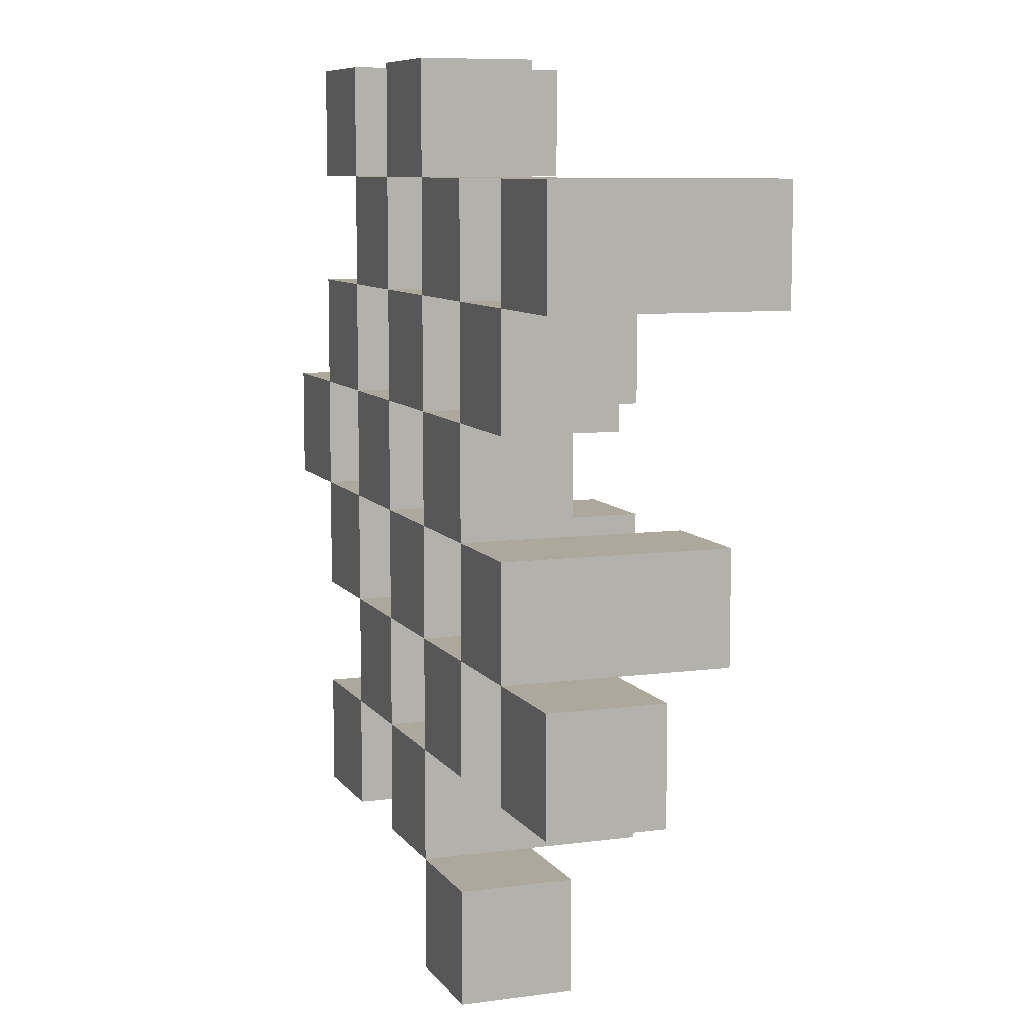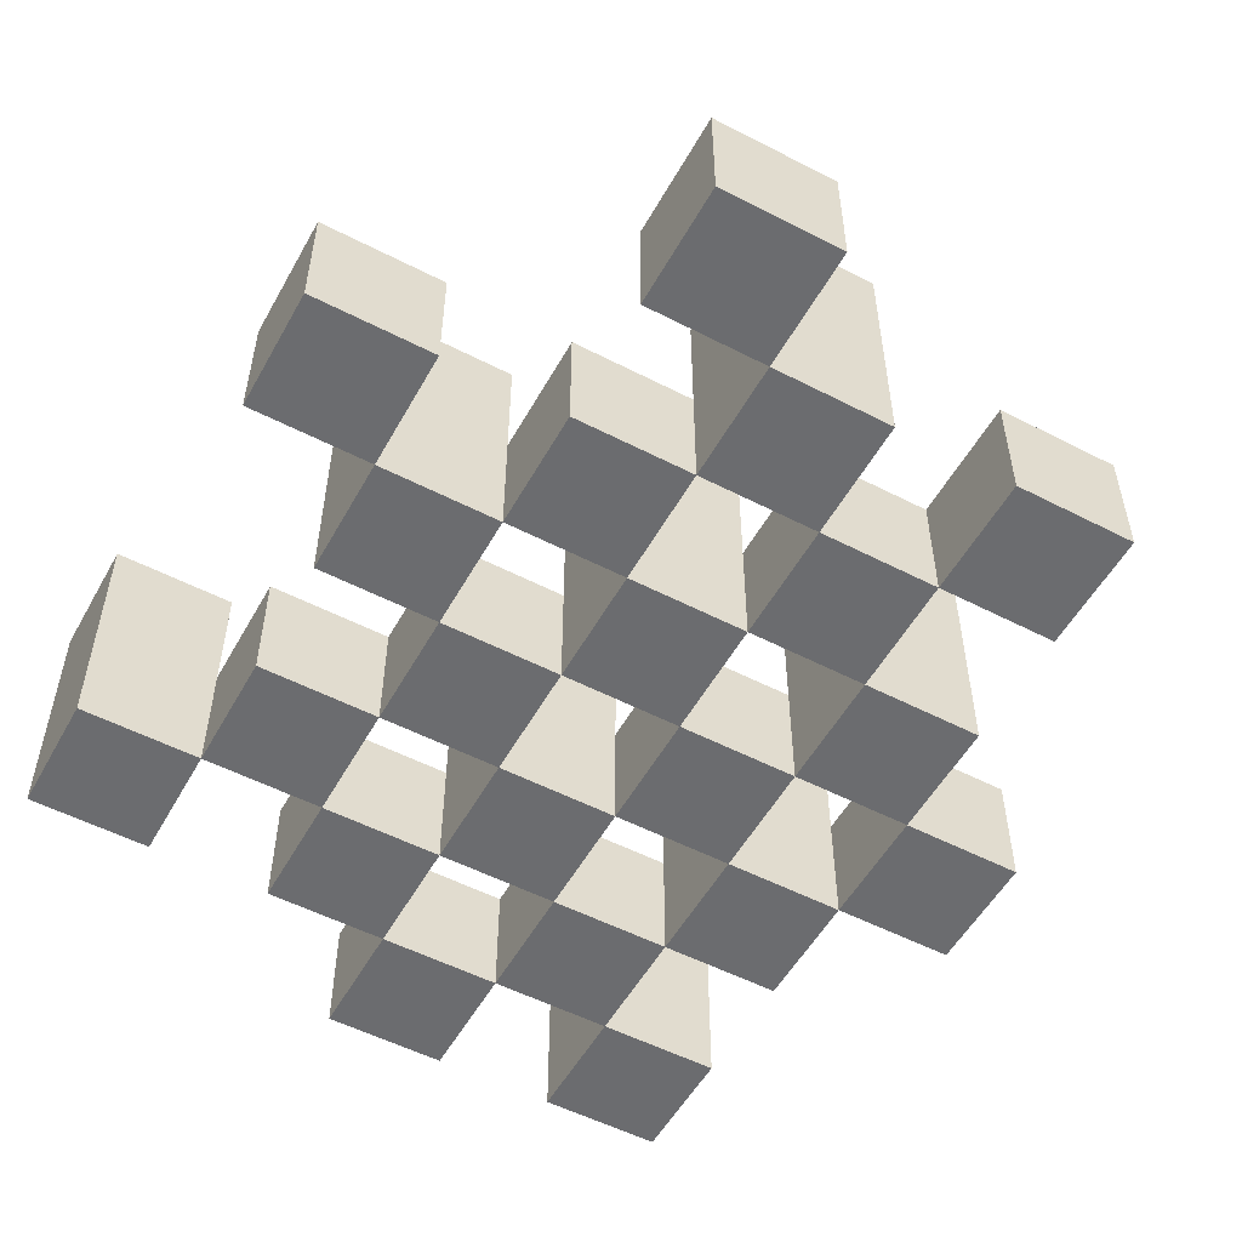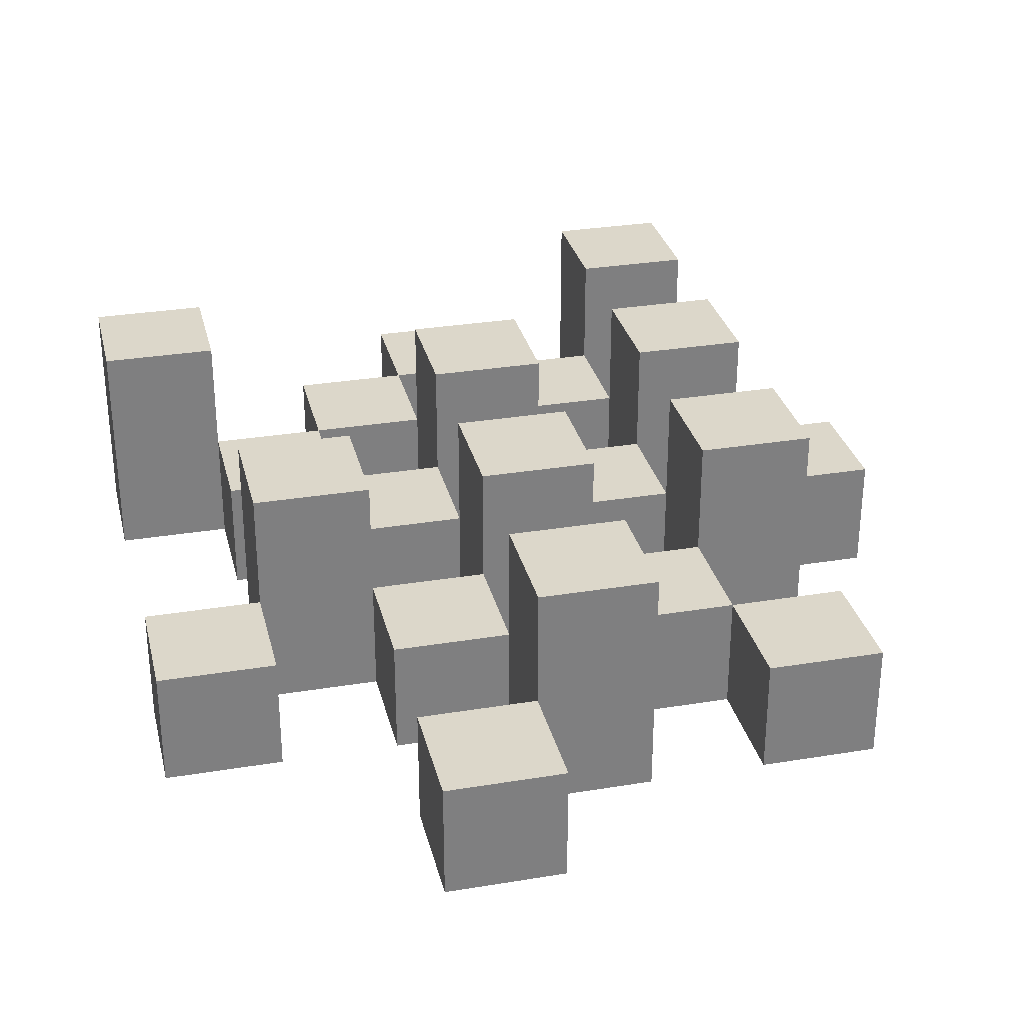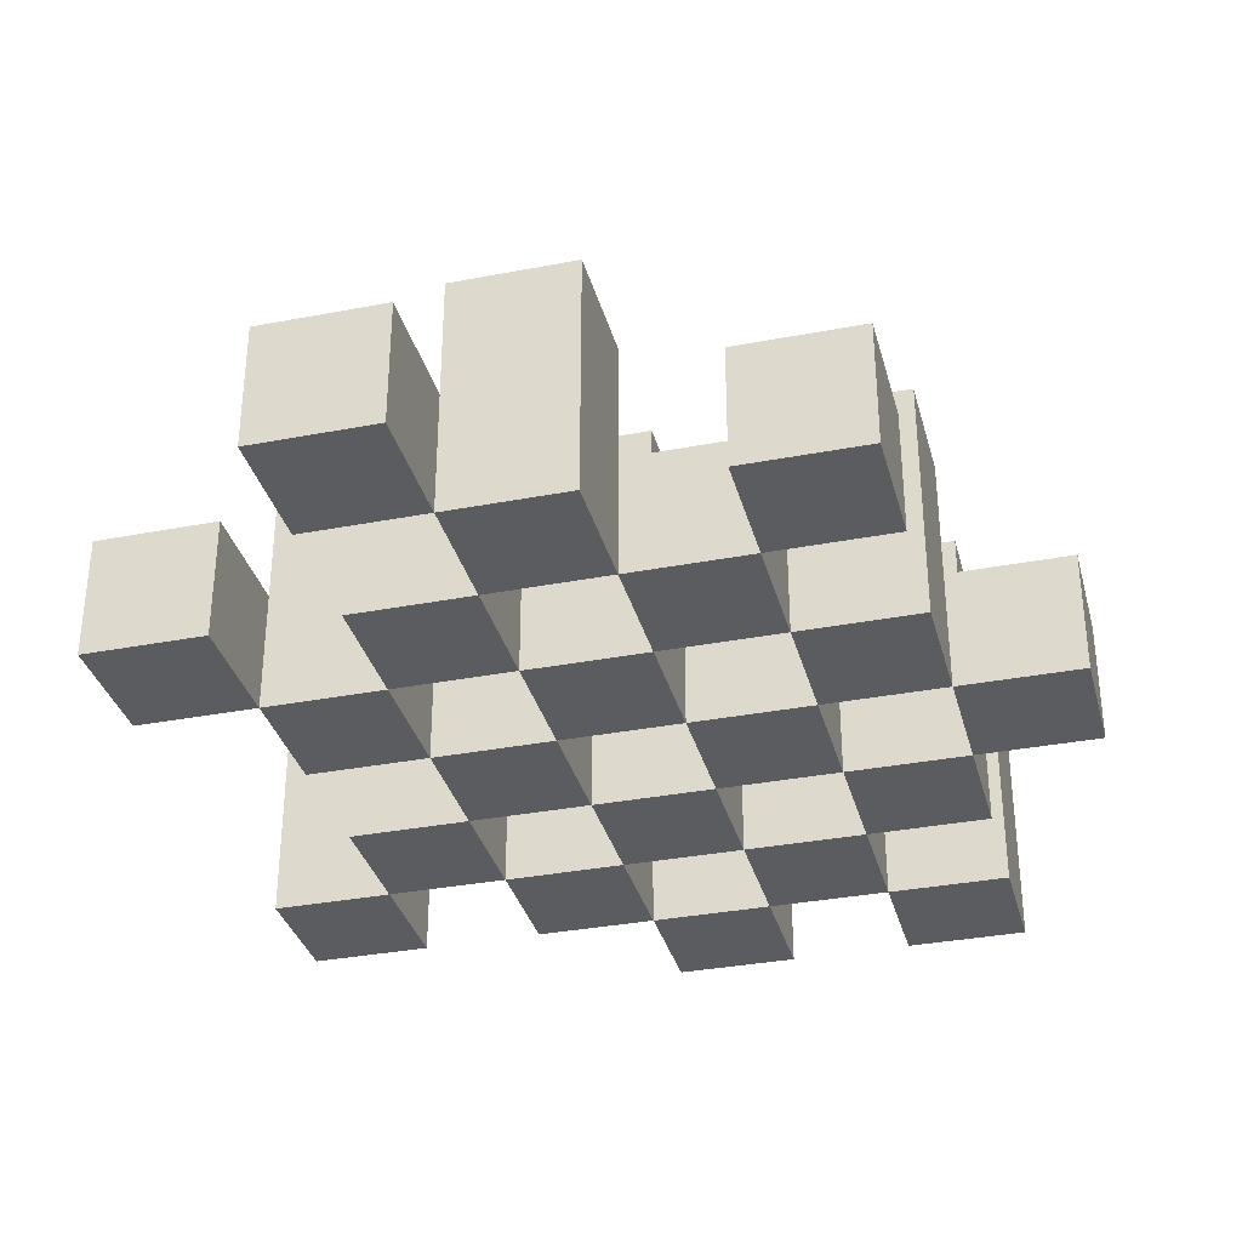
<metadata>
{"format":"obj","ext":"obj","renderer":"f3d","projection":"perspective","resolution":1024,"background":"white","views":[{"elev":8.5,"azim":70.0,"up":"+Z"},{"elev":-53.7,"azim":151.2,"up":"+Y"},{"elev":30.5,"azim":166.6,"up":"+Y"},{"elev":-33.9,"azim":-165.4,"up":"+Y"}]}
</metadata>
<code>
o
v -15.9 0.9 37.8
v -16 0.9 37.8
v -16.1 0.9 37.8
v -16.2 0.9 37.8
v -15.9 1 37.8
v -16 1 37.8
v -16.1 1.1 37.8
v -16.2 1.1 37.8
v -15.6 0.9 37.7
v -15.7 0.9 37.7
v -15.8 0.9 37.7
v -15.9 0.9 37.7
v -16 0.9 37.7
v -16.1 0.9 37.7
v -15.8 1 37.7
v -15.9 1 37.7
v -16 1 37.7
v -16.1 1 37.7
v -15.6 1.1 37.7
v -15.7 1.1 37.7
v -15.7 0.9 37.6
v -15.8 0.9 37.6
v -15.9 0.9 37.6
v -16 0.9 37.6
v -16.1 0.9 37.6
v -16.2 0.9 37.6
v -15.7 1 37.6
v -15.8 1 37.6
v -15.9 1 37.6
v -16 1 37.6
v -16.1 1 37.6
v -15.9 1.1 37.6
v -16 1.1 37.6
v -16.1 1.1 37.6
v -16.2 1.1 37.6
v -15.8 0.9 37.5
v -15.9 0.9 37.5
v -16 0.9 37.5
v -16.1 0.9 37.5
v -16.2 0.9 37.5
v -16.3 0.9 37.5
v -15.8 1 37.5
v -15.9 1 37.5
v -16 1 37.5
v -16.1 1 37.5
v -16.2 1 37.5
v -16.3 1 37.5
v -15.7 0.9 37.4
v -15.8 0.9 37.4
v -15.9 0.9 37.4
v -16 0.9 37.4
v -16.1 0.9 37.4
v -16.2 0.9 37.4
v -15.8 1 37.4
v -15.9 1 37.4
v -16 1 37.4
v -16.1 1 37.4
v -16.2 1 37.4
v -15.7 1.1 37.4
v -15.8 1.1 37.4
v -15.9 1.1 37.4
v -16 1.1 37.4
v -16.1 1.1 37.4
v -16.2 1.1 37.4
v -15.6 0.9 37.3
v -15.7 0.9 37.3
v -15.8 0.9 37.3
v -15.9 0.9 37.3
v -16 0.9 37.3
v -16.1 0.9 37.3
v -15.6 1 37.3
v -15.7 1 37.3
v -15.8 1 37.3
v -15.9 1 37.3
v -16 1 37.3
v -16.1 1 37.3
v -15.9 0.9 37.2
v -16 0.9 37.2
v -16.1 0.9 37.2
v -16.2 0.9 37.2
v -15.9 1 37.2
v -16 1 37.2
v -16.1 1 37.2
v -16.2 1 37.2
v -15.9 1.1 37.2
v -16 1.1 37.2
v -15.8 0.9 37.1
v -15.9 0.9 37.1
v -15.8 1 37.1
v -15.9 1 37.1
v -15.9 0.9 37.7
v -16 0.9 37.7
v -16.1 0.9 37.7
v -16.2 0.9 37.7
v -15.9 1 37.7
v -16 1 37.7
v -16.1 1 37.7
v -16.1 1.1 37.7
v -16.2 1.1 37.7
v -15.6 0.9 37.6
v -15.7 0.9 37.6
v -15.8 0.9 37.6
v -15.9 0.9 37.6
v -16 0.9 37.6
v -16.1 0.9 37.6
v -15.7 1 37.6
v -15.8 1 37.6
v -15.9 1 37.6
v -16 1 37.6
v -16.1 1 37.6
v -15.6 1.1 37.6
v -15.7 1.1 37.6
v -15.7 0.9 37.5
v -15.8 0.9 37.5
v -15.9 0.9 37.5
v -16 0.9 37.5
v -16.1 0.9 37.5
v -16.2 0.9 37.5
v -15.7 1 37.5
v -15.8 1 37.5
v -15.9 1 37.5
v -16 1 37.5
v -16.1 1 37.5
v -16.2 1 37.5
v -15.9 1.1 37.5
v -16 1.1 37.5
v -16.1 1.1 37.5
v -16.2 1.1 37.5
v -15.8 0.9 37.4
v -15.9 0.9 37.4
v -16 0.9 37.4
v -16.1 0.9 37.4
v -16.2 0.9 37.4
v -16.3 0.9 37.4
v -15.8 1 37.4
v -15.9 1 37.4
v -16 1 37.4
v -16.1 1 37.4
v -16.2 1 37.4
v -16.3 1 37.4
v -15.7 0.9 37.3
v -15.8 0.9 37.3
v -15.9 0.9 37.3
v -16 0.9 37.3
v -16.1 0.9 37.3
v -16.2 0.9 37.3
v -15.7 1 37.3
v -15.8 1 37.3
v -15.9 1 37.3
v -16 1 37.3
v -16.1 1 37.3
v -15.7 1.1 37.3
v -15.8 1.1 37.3
v -15.9 1.1 37.3
v -16 1.1 37.3
v -16.1 1.1 37.3
v -16.2 1.1 37.3
v -15.6 0.9 37.2
v -15.7 0.9 37.2
v -15.8 0.9 37.2
v -15.9 0.9 37.2
v -16 0.9 37.2
v -16.1 0.9 37.2
v -15.6 1 37.2
v -15.7 1 37.2
v -15.8 1 37.2
v -15.9 1 37.2
v -16 1 37.2
v -16.1 1 37.2
v -15.9 0.9 37.1
v -16 0.9 37.1
v -16.1 0.9 37.1
v -16.2 0.9 37.1
v -15.9 1 37.1
v -16.1 1 37.1
v -16.2 1 37.1
v -15.9 1.1 37.1
v -16 1.1 37.1
v -15.8 0.9 37
v -15.9 0.9 37
v -15.8 1 37
v -15.9 1 37
v -15.6 0.9 37.7
v -15.6 1.1 37.7
v -15.6 0.9 37.6
v -15.6 1.1 37.6
v -15.6 0.9 37.3
v -15.6 1 37.3
v -15.6 0.9 37.2
v -15.6 1 37.2
v -15.7 0.9 37.6
v -15.7 1 37.6
v -15.7 0.9 37.5
v -15.7 1 37.5
v -15.7 0.9 37.4
v -15.7 1.1 37.4
v -15.7 0.9 37.3
v -15.7 1 37.3
v -15.7 1.1 37.3
v -15.8 0.9 37.7
v -15.8 1 37.7
v -15.8 0.9 37.6
v -15.8 1 37.6
v -15.8 0.9 37.5
v -15.8 1 37.5
v -15.8 0.9 37.4
v -15.8 1 37.4
v -15.8 0.9 37.3
v -15.8 1 37.3
v -15.8 0.9 37.2
v -15.8 1 37.2
v -15.8 0.9 37.1
v -15.8 1 37.1
v -15.8 0.9 37
v -15.8 1 37
v -15.9 0.9 37.8
v -15.9 1 37.8
v -15.9 0.9 37.7
v -15.9 1 37.7
v -15.9 0.9 37.6
v -15.9 1 37.6
v -15.9 1.1 37.6
v -15.9 0.9 37.5
v -15.9 1 37.5
v -15.9 1.1 37.5
v -15.9 0.9 37.4
v -15.9 1 37.4
v -15.9 1.1 37.4
v -15.9 0.9 37.3
v -15.9 1 37.3
v -15.9 1.1 37.3
v -15.9 0.9 37.2
v -15.9 1 37.2
v -15.9 1.1 37.2
v -15.9 0.9 37.1
v -15.9 1 37.1
v -15.9 1.1 37.1
v -16 0.9 37.7
v -16 1 37.7
v -16 0.9 37.6
v -16 1 37.6
v -16 0.9 37.5
v -16 1 37.5
v -16 0.9 37.4
v -16 1 37.4
v -16 0.9 37.3
v -16 1 37.3
v -16 0.9 37.2
v -16 1 37.2
v -16.1 0.9 37.8
v -16.1 1.1 37.8
v -16.1 0.9 37.7
v -16.1 1 37.7
v -16.1 1.1 37.7
v -16.1 0.9 37.6
v -16.1 1 37.6
v -16.1 1.1 37.6
v -16.1 0.9 37.5
v -16.1 1 37.5
v -16.1 1.1 37.5
v -16.1 0.9 37.4
v -16.1 1 37.4
v -16.1 1.1 37.4
v -16.1 0.9 37.3
v -16.1 1 37.3
v -16.1 1.1 37.3
v -16.1 0.9 37.2
v -16.1 1 37.2
v -16.1 0.9 37.1
v -16.1 1 37.1
v -16.2 0.9 37.5
v -16.2 1 37.5
v -16.2 0.9 37.4
v -16.2 1 37.4
v -15.7 0.9 37.7
v -15.7 1.1 37.7
v -15.7 0.9 37.6
v -15.7 1 37.6
v -15.7 1.1 37.6
v -15.7 0.9 37.3
v -15.7 1 37.3
v -15.7 0.9 37.2
v -15.7 1 37.2
v -15.8 0.9 37.6
v -15.8 1 37.6
v -15.8 0.9 37.5
v -15.8 1 37.5
v -15.8 0.9 37.4
v -15.8 1 37.4
v -15.8 1.1 37.4
v -15.8 0.9 37.3
v -15.8 1 37.3
v -15.8 1.1 37.3
v -15.9 0.9 37.7
v -15.9 1 37.7
v -15.9 0.9 37.6
v -15.9 1 37.6
v -15.9 0.9 37.5
v -15.9 1 37.5
v -15.9 0.9 37.4
v -15.9 1 37.4
v -15.9 0.9 37.3
v -15.9 1 37.3
v -15.9 0.9 37.2
v -15.9 1 37.2
v -15.9 0.9 37.1
v -15.9 1 37.1
v -15.9 0.9 37
v -15.9 1 37
v -16 0.9 37.8
v -16 1 37.8
v -16 0.9 37.7
v -16 1 37.7
v -16 0.9 37.6
v -16 1 37.6
v -16 1.1 37.6
v -16 0.9 37.5
v -16 1 37.5
v -16 1.1 37.5
v -16 0.9 37.4
v -16 1 37.4
v -16 1.1 37.4
v -16 0.9 37.3
v -16 1 37.3
v -16 1.1 37.3
v -16 0.9 37.2
v -16 1 37.2
v -16 1.1 37.2
v -16 0.9 37.1
v -16 1.1 37.1
v -16.1 0.9 37.7
v -16.1 1 37.7
v -16.1 0.9 37.6
v -16.1 1 37.6
v -16.1 0.9 37.5
v -16.1 1 37.5
v -16.1 0.9 37.4
v -16.1 1 37.4
v -16.1 0.9 37.3
v -16.1 1 37.3
v -16.1 0.9 37.2
v -16.1 1 37.2
v -16.2 0.9 37.8
v -16.2 1.1 37.8
v -16.2 0.9 37.7
v -16.2 1.1 37.7
v -16.2 0.9 37.6
v -16.2 1.1 37.6
v -16.2 0.9 37.5
v -16.2 1 37.5
v -16.2 1.1 37.5
v -16.2 0.9 37.4
v -16.2 1 37.4
v -16.2 1.1 37.4
v -16.2 0.9 37.3
v -16.2 1.1 37.3
v -16.2 0.9 37.2
v -16.2 1 37.2
v -16.2 0.9 37.1
v -16.2 1 37.1
v -16.3 0.9 37.5
v -16.3 1 37.5
v -16.3 0.9 37.4
v -16.3 1 37.4
v -15.6 0.9 37.7
v -15.6 0.9 37.6
v -15.6 0.9 37.3
v -15.6 0.9 37.2
v -15.7 0.9 37.7
v -15.7 0.9 37.6
v -15.7 0.9 37.5
v -15.7 0.9 37.4
v -15.7 0.9 37.3
v -15.7 0.9 37.2
v -15.8 0.9 37.7
v -15.8 0.9 37.6
v -15.8 0.9 37.5
v -15.8 0.9 37.4
v -15.8 0.9 37.3
v -15.8 0.9 37.2
v -15.8 0.9 37.1
v -15.8 0.9 37
v -15.9 0.9 37.8
v -15.9 0.9 37.7
v -15.9 0.9 37.6
v -15.9 0.9 37.5
v -15.9 0.9 37.4
v -15.9 0.9 37.3
v -15.9 0.9 37.2
v -15.9 0.9 37.1
v -15.9 0.9 37
v -16 0.9 37.8
v -16 0.9 37.7
v -16 0.9 37.6
v -16 0.9 37.5
v -16 0.9 37.4
v -16 0.9 37.3
v -16 0.9 37.2
v -16 0.9 37.1
v -16.1 0.9 37.8
v -16.1 0.9 37.7
v -16.1 0.9 37.6
v -16.1 0.9 37.5
v -16.1 0.9 37.4
v -16.1 0.9 37.3
v -16.1 0.9 37.2
v -16.1 0.9 37.1
v -16.2 0.9 37.8
v -16.2 0.9 37.7
v -16.2 0.9 37.6
v -16.2 0.9 37.5
v -16.2 0.9 37.4
v -16.2 0.9 37.3
v -16.2 0.9 37.2
v -16.2 0.9 37.1
v -16.3 0.9 37.5
v -16.3 0.9 37.4
v -15.6 1 37.3
v -15.6 1 37.2
v -15.7 1 37.6
v -15.7 1 37.5
v -15.7 1 37.3
v -15.7 1 37.2
v -15.8 1 37.7
v -15.8 1 37.6
v -15.8 1 37.5
v -15.8 1 37.4
v -15.8 1 37.3
v -15.8 1 37.2
v -15.8 1 37.1
v -15.8 1 37
v -15.9 1 37.8
v -15.9 1 37.7
v -15.9 1 37.6
v -15.9 1 37.5
v -15.9 1 37.4
v -15.9 1 37.3
v -15.9 1 37.2
v -15.9 1 37.1
v -15.9 1 37
v -16 1 37.8
v -16 1 37.7
v -16 1 37.6
v -16 1 37.5
v -16 1 37.4
v -16 1 37.3
v -16 1 37.2
v -16.1 1 37.7
v -16.1 1 37.6
v -16.1 1 37.5
v -16.1 1 37.4
v -16.1 1 37.3
v -16.1 1 37.2
v -16.1 1 37.1
v -16.2 1 37.5
v -16.2 1 37.4
v -16.2 1 37.2
v -16.2 1 37.1
v -16.3 1 37.5
v -16.3 1 37.4
v -15.6 1.1 37.7
v -15.6 1.1 37.6
v -15.7 1.1 37.7
v -15.7 1.1 37.6
v -15.7 1.1 37.4
v -15.7 1.1 37.3
v -15.8 1.1 37.4
v -15.8 1.1 37.3
v -15.9 1.1 37.6
v -15.9 1.1 37.5
v -15.9 1.1 37.4
v -15.9 1.1 37.3
v -15.9 1.1 37.2
v -15.9 1.1 37.1
v -16 1.1 37.6
v -16 1.1 37.5
v -16 1.1 37.4
v -16 1.1 37.3
v -16 1.1 37.2
v -16 1.1 37.1
v -16.1 1.1 37.8
v -16.1 1.1 37.7
v -16.1 1.1 37.6
v -16.1 1.1 37.5
v -16.1 1.1 37.4
v -16.1 1.1 37.3
v -16.2 1.1 37.8
v -16.2 1.1 37.7
v -16.2 1.1 37.6
v -16.2 1.1 37.5
v -16.2 1.1 37.4
v -16.2 1.1 37.3
f 5 2 1
f 6 2 5
f 7 4 3
f 8 4 7
f 15 12 11
f 16 12 15
f 17 14 13
f 18 14 17
f 19 10 9
f 20 10 19
f 27 22 21
f 28 22 27
f 29 24 23
f 30 24 29
f 31 26 25
f 32 30 29
f 33 30 32
f 34 26 31
f 35 26 34
f 42 37 36
f 43 37 42
f 44 39 38
f 45 39 44
f 46 41 40
f 47 41 46
f 54 49 48
f 55 51 50
f 56 51 55
f 57 53 52
f 58 53 57
f 59 54 48
f 60 54 59
f 61 56 55
f 62 56 61
f 63 58 57
f 64 58 63
f 71 66 65
f 72 66 71
f 73 68 67
f 74 68 73
f 75 70 69
f 76 70 75
f 81 78 77
f 82 78 81
f 83 80 79
f 84 80 83
f 85 82 81
f 86 82 85
f 89 88 87
f 90 88 89
f 91 92 95
f 95 92 96
f 93 94 97
f 97 94 98
f 98 94 99
f 100 101 106
f 102 103 107
f 107 103 108
f 104 105 109
f 109 105 110
f 100 106 111
f 111 106 112
f 113 114 119
f 119 114 120
f 115 116 121
f 121 116 122
f 117 118 123
f 123 118 124
f 121 122 125
f 125 122 126
f 123 124 127
f 127 124 128
f 129 130 135
f 135 130 136
f 131 132 137
f 137 132 138
f 133 134 139
f 139 134 140
f 141 142 147
f 147 142 148
f 143 144 149
f 149 144 150
f 145 146 151
f 147 148 152
f 152 148 153
f 149 150 154
f 154 150 155
f 151 146 156
f 156 146 157
f 158 159 164
f 164 159 165
f 160 161 166
f 166 161 167
f 162 163 168
f 168 163 169
f 170 171 174
f 172 173 175
f 175 173 176
f 174 171 177
f 177 171 178
f 179 180 181
f 181 180 182
f 185 184 183
f 186 184 185
f 189 188 187
f 190 188 189
f 193 192 191
f 194 192 193
f 197 196 195
f 198 196 197
f 199 196 198
f 202 201 200
f 203 201 202
f 206 205 204
f 207 205 206
f 210 209 208
f 211 209 210
f 214 213 212
f 215 213 214
f 218 217 216
f 219 217 218
f 223 221 220
f 223 222 221
f 224 222 223
f 225 222 224
f 229 227 226
f 229 228 227
f 230 228 229
f 231 228 230
f 235 233 232
f 235 234 233
f 236 234 235
f 237 234 236
f 240 239 238
f 241 239 240
f 244 243 242
f 245 243 244
f 248 247 246
f 249 247 248
f 252 251 250
f 253 251 252
f 254 251 253
f 258 256 255
f 258 257 256
f 259 257 258
f 260 257 259
f 264 262 261
f 264 263 262
f 265 263 264
f 266 263 265
f 269 268 267
f 270 268 269
f 273 272 271
f 274 272 273
f 275 276 277
f 277 276 278
f 278 276 279
f 280 281 282
f 282 281 283
f 284 285 286
f 286 285 287
f 288 289 291
f 289 290 291
f 291 290 292
f 292 290 293
f 294 295 296
f 296 295 297
f 298 299 300
f 300 299 301
f 302 303 304
f 304 303 305
f 306 307 308
f 308 307 309
f 310 311 312
f 312 311 313
f 314 315 317
f 315 316 317
f 317 316 318
f 318 316 319
f 320 321 323
f 321 322 323
f 323 322 324
f 324 322 325
f 326 327 329
f 327 328 329
f 329 328 330
f 331 332 333
f 333 332 334
f 335 336 337
f 337 336 338
f 339 340 341
f 341 340 342
f 343 344 345
f 345 344 346
f 347 348 349
f 349 348 350
f 350 348 351
f 352 353 355
f 353 354 355
f 355 354 356
f 357 358 359
f 359 358 360
f 361 362 363
f 363 362 364
f 369 366 365
f 370 366 369
f 373 368 367
f 374 368 373
f 376 371 370
f 377 371 376
f 378 373 372
f 379 373 378
f 384 376 375
f 385 376 384
f 386 378 377
f 387 378 386
f 388 380 379
f 389 380 388
f 390 382 381
f 391 382 390
f 392 384 383
f 393 384 392
f 394 386 385
f 395 386 394
f 396 388 387
f 397 388 396
f 398 390 389
f 399 390 398
f 401 394 393
f 402 394 401
f 403 396 395
f 404 396 403
f 405 398 397
f 406 398 405
f 408 401 400
f 409 401 408
f 410 403 402
f 411 403 410
f 412 405 404
f 413 405 412
f 414 407 406
f 415 407 414
f 416 412 411
f 417 412 416
f 418 419 422
f 422 419 423
f 420 421 425
f 425 421 426
f 424 425 433
f 433 425 434
f 426 427 435
f 435 427 436
f 428 429 437
f 437 429 438
f 430 431 439
f 439 431 440
f 432 433 441
f 441 433 442
f 442 443 448
f 448 443 449
f 444 445 450
f 450 445 451
f 446 447 452
f 452 447 453
f 453 454 457
f 457 454 458
f 455 456 459
f 459 456 460
f 461 462 463
f 463 462 464
f 465 466 467
f 467 466 468
f 469 470 475
f 475 470 476
f 471 472 477
f 477 472 478
f 473 474 479
f 479 474 480
f 481 482 487
f 487 482 488
f 483 484 489
f 489 484 490
f 485 486 491
f 491 486 492

</code>
